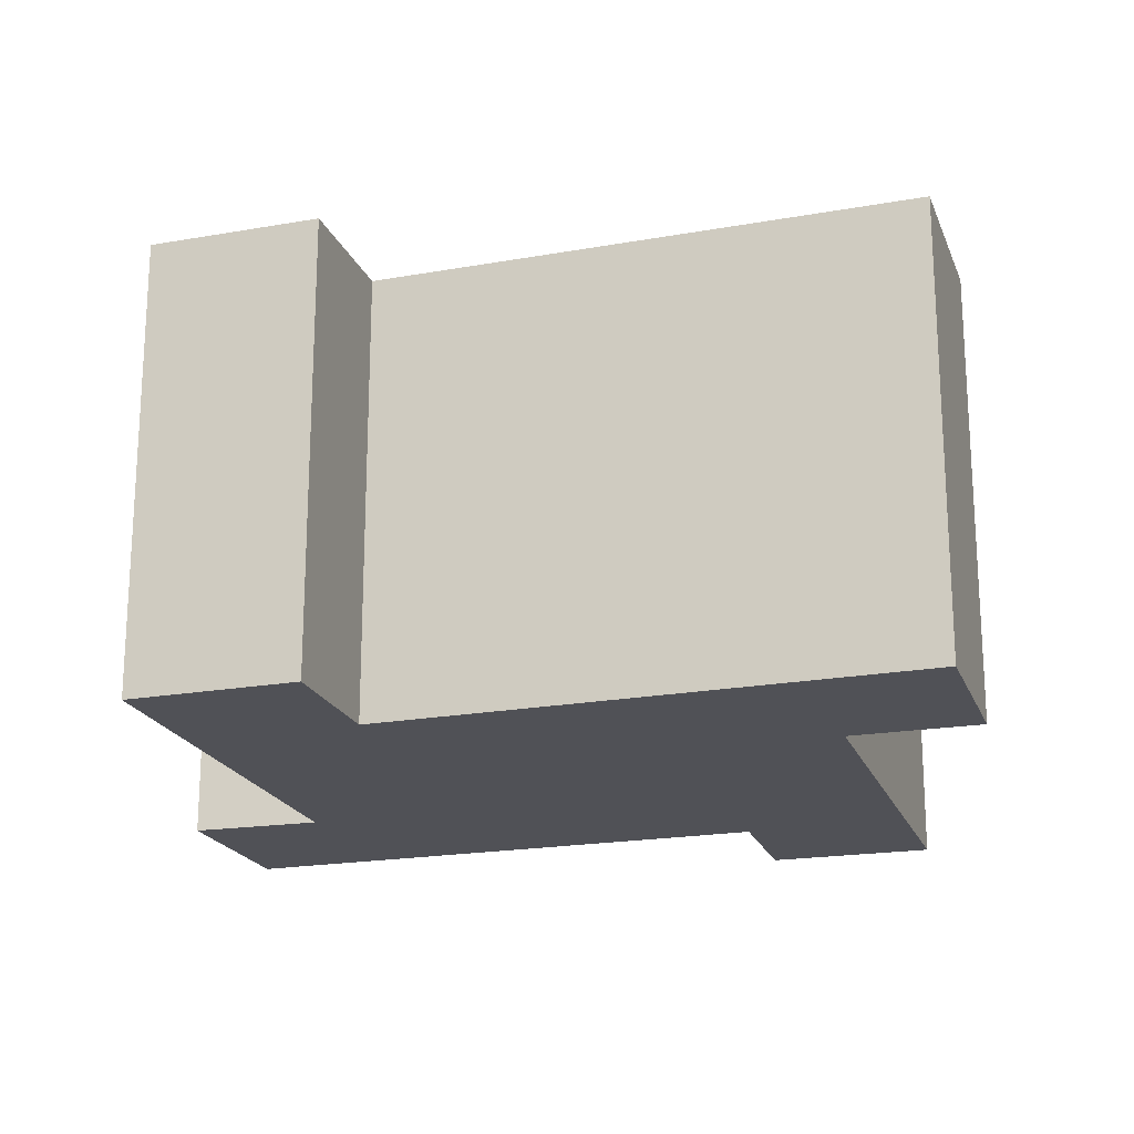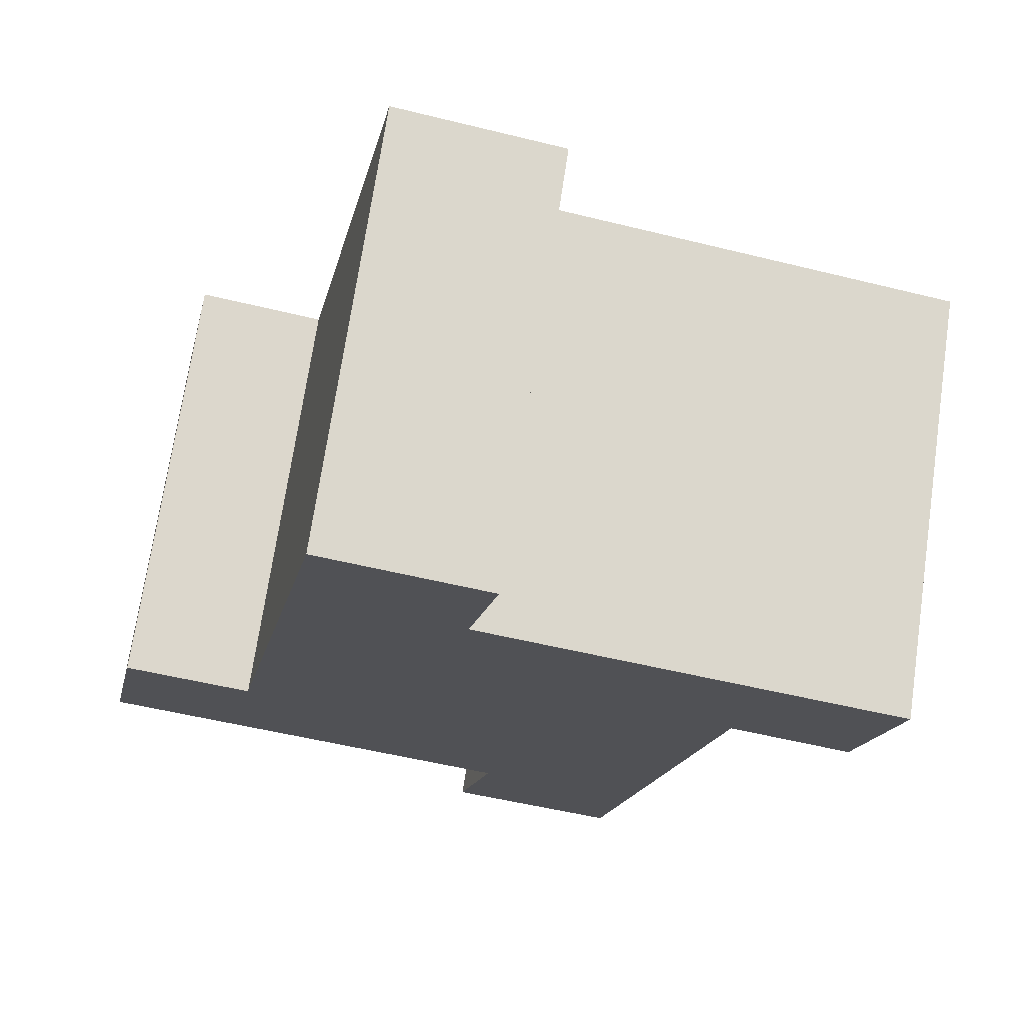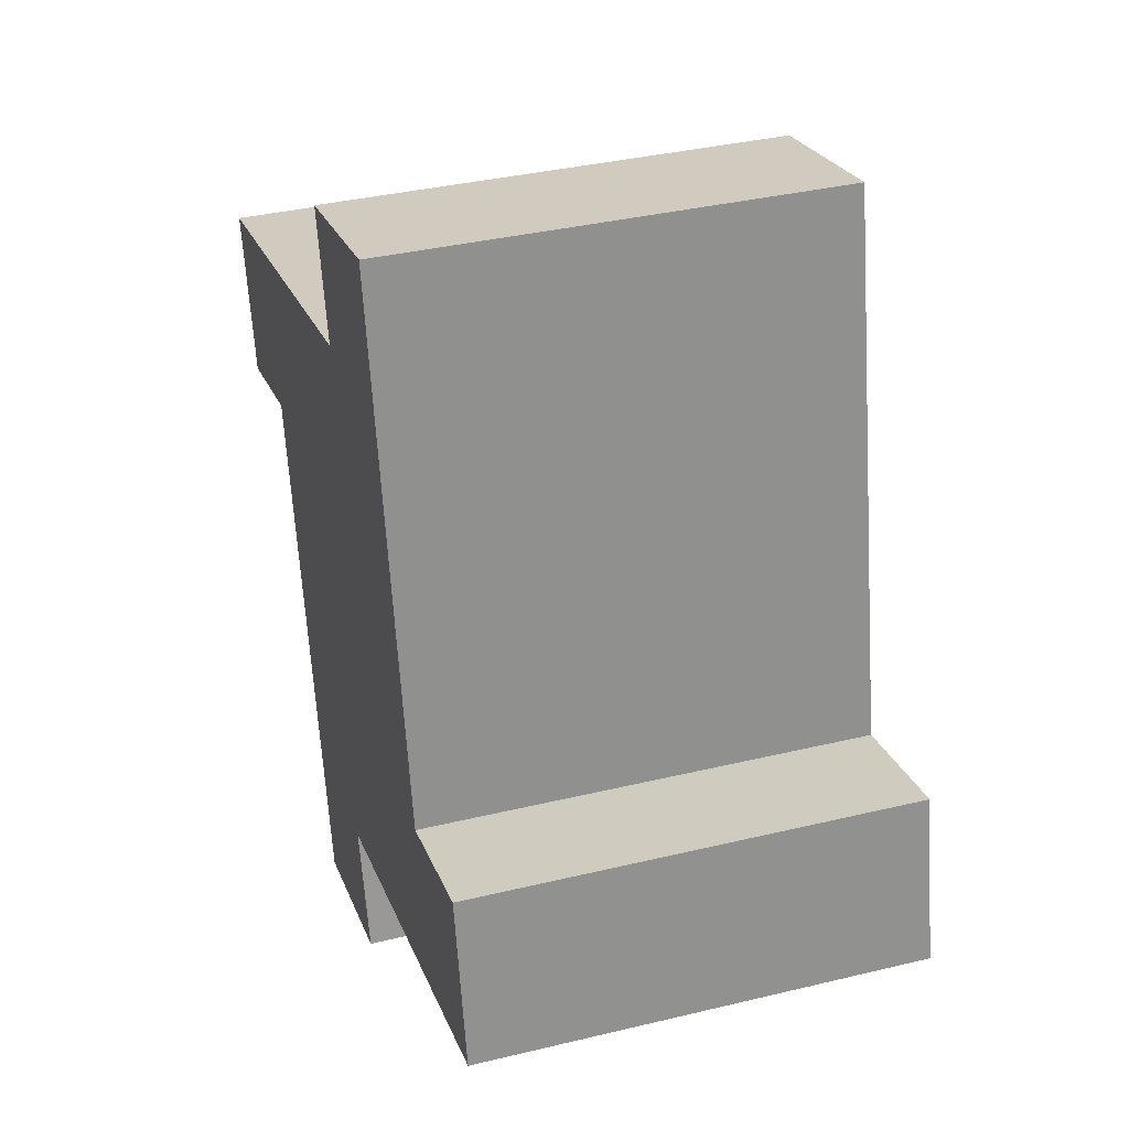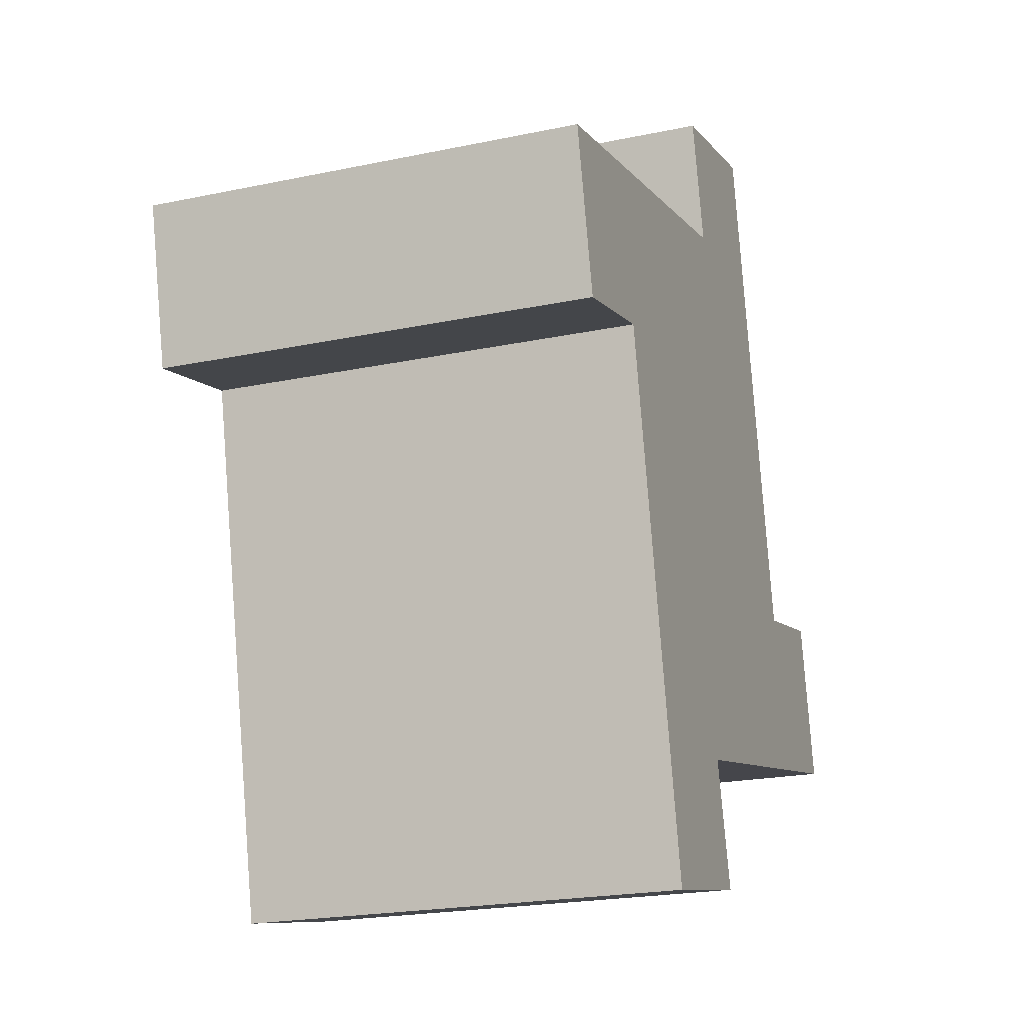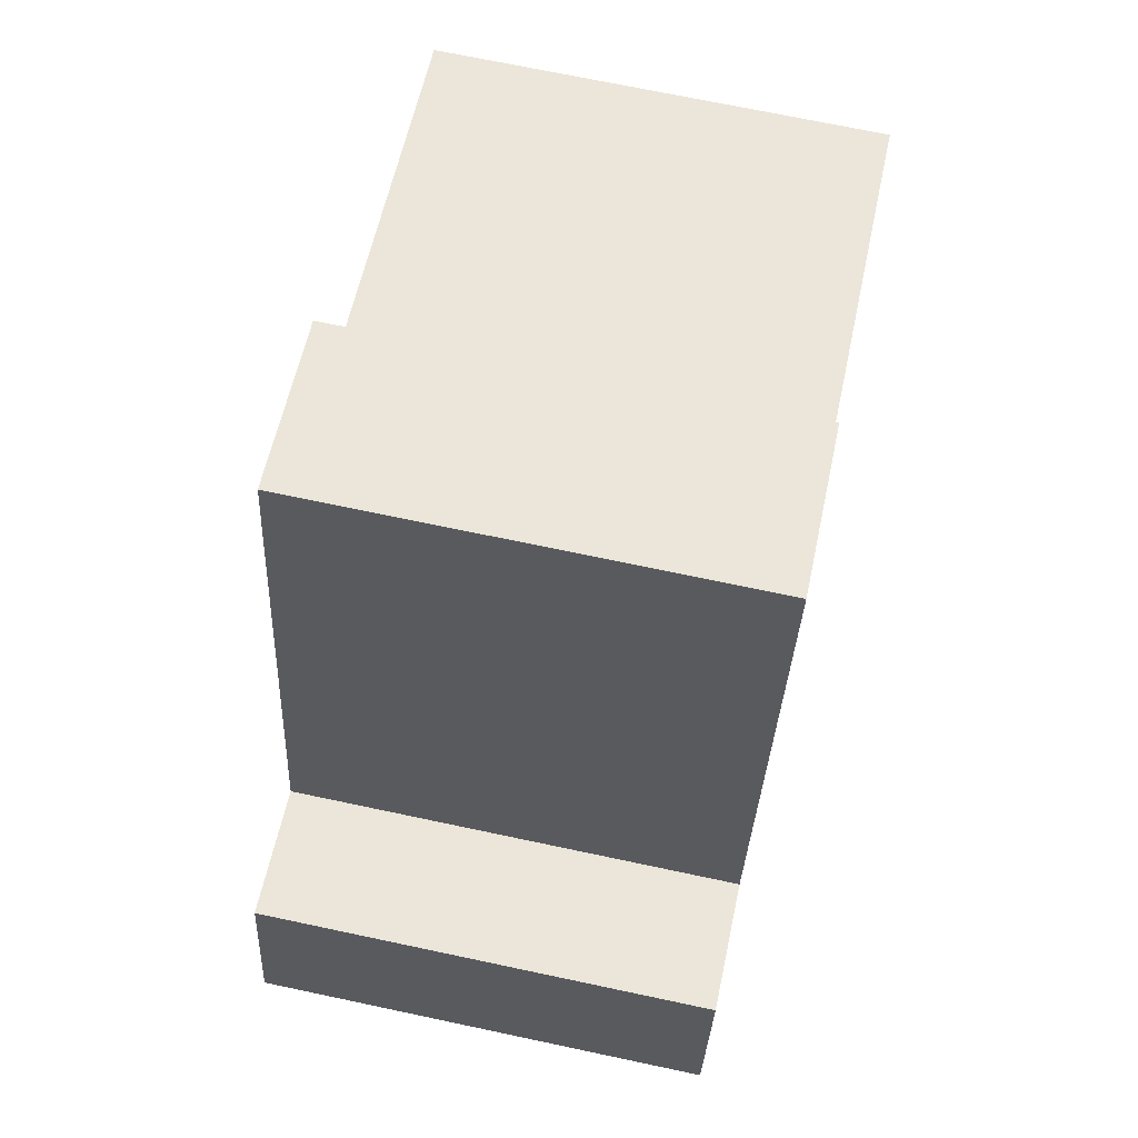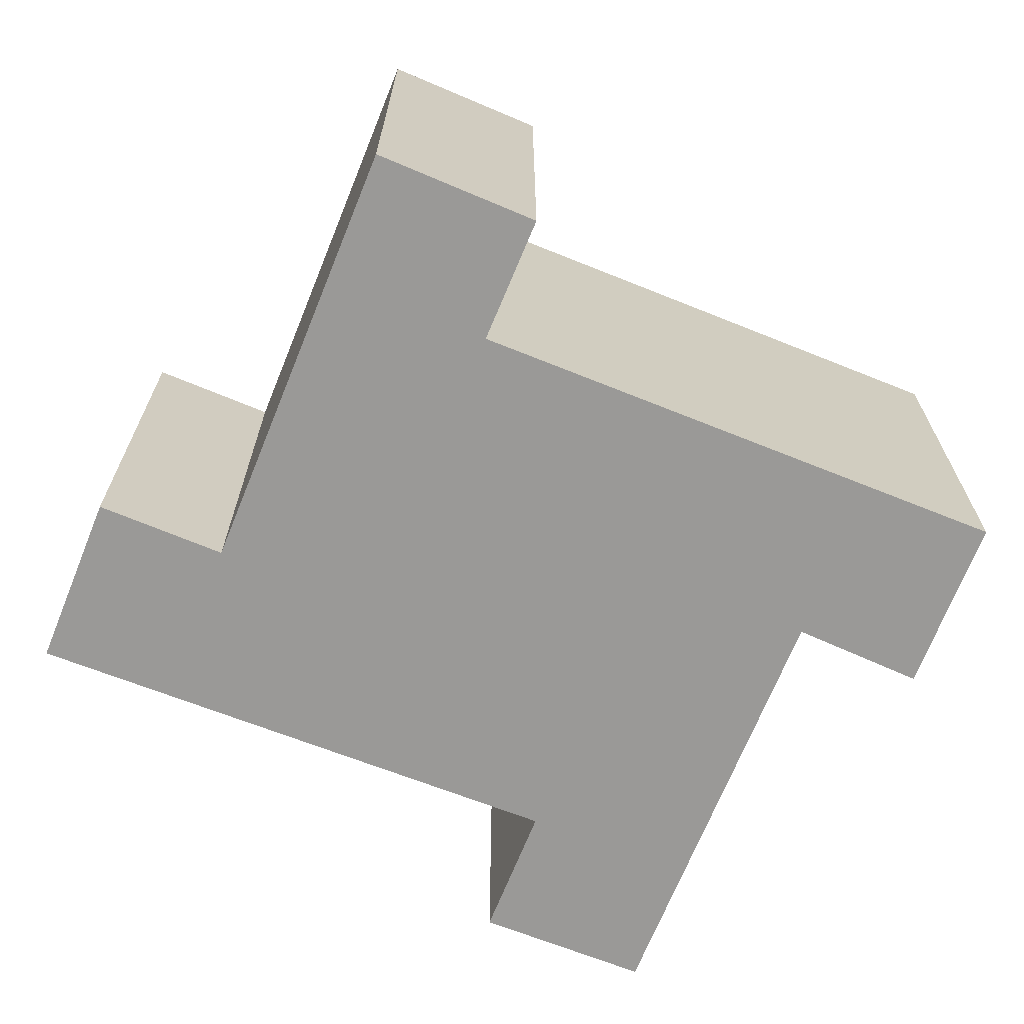
<metadata>
{"format":"obj","ext":"obj","renderer":"f3d","projection":"perspective","resolution":1024,"background":"white","views":[{"elev":-20.5,"azim":-60.3,"up":"+Y"},{"elev":70.9,"azim":8.4,"up":"+Z"},{"elev":36.2,"azim":-107.5,"up":"+Z"},{"elev":-21.4,"azim":110.5,"up":"+Z"},{"elev":70.1,"azim":-78.0,"up":"+Z"},{"elev":-68.9,"azim":80.4,"up":"+Y"}]}
</metadata>
<code>
v  7.642 7.678 10.87
v  2.836 7.678 2.386
v  4.709 7.678 11.52
v  7.137 7.678 8.693
v  14.55 7.678 7.058
v  11.75 7.678 4.776
v  13.89 7.678 4.28
v  0 7.678 4.701e-16
v  0.602 7.678 2.867
v  7.351 7.678 -1.606
v  9.742 7.678 -4.374
v  6.786 7.678 -3.77
v  7.642 -6.657e-16 10.87
v  7.137 -5.323e-16 8.693
v  14.55 -4.322e-16 7.058
v  13.89 -2.621e-16 4.28
v  11.75 -2.924e-16 4.776
v  9.742 2.678e-16 -4.374
v  0.602 -1.756e-16 2.867
v  2.836 -1.461e-16 2.386
v  4.709 -7.053e-16 11.52
v  6.786 2.308e-16 -3.77
v  7.351 9.834e-17 -1.606
v  0 0 0
g defaultobject
f 1 2 3
f 2 1 4
f 2 4 5
f 2 5 6
f 6 5 7
f 2 8 9
f 8 2 10
f 10 2 6
f 10 6 11
f 10 11 12
f 13 4 1
f 4 13 14
f 15 7 5
f 7 15 16
f 17 11 6
f 11 17 18
f 14 5 4
f 5 14 15
f 19 2 9
f 2 19 20
f 21 1 3
f 1 21 13
f 16 6 7
f 6 16 17
f 18 12 11
f 12 18 22
f 23 8 10
f 8 23 24
f 22 10 12
f 10 22 23
f 24 9 8
f 9 24 19
f 20 3 2
f 3 20 21
f 15 17 16
f 17 22 18
f 22 17 23
f 23 17 24
f 24 17 15
f 24 15 20
f 20 15 14
f 20 14 21
f 21 14 13
f 19 24 20

</code>
